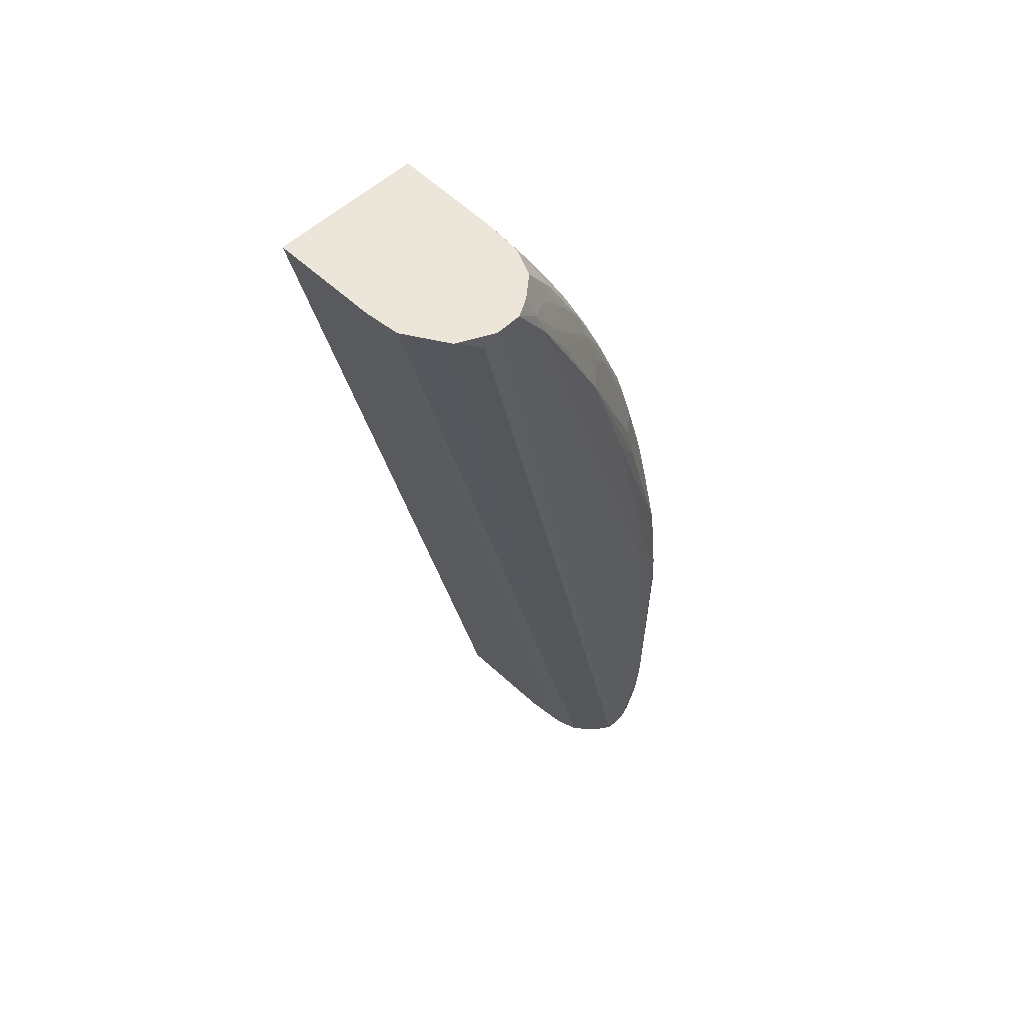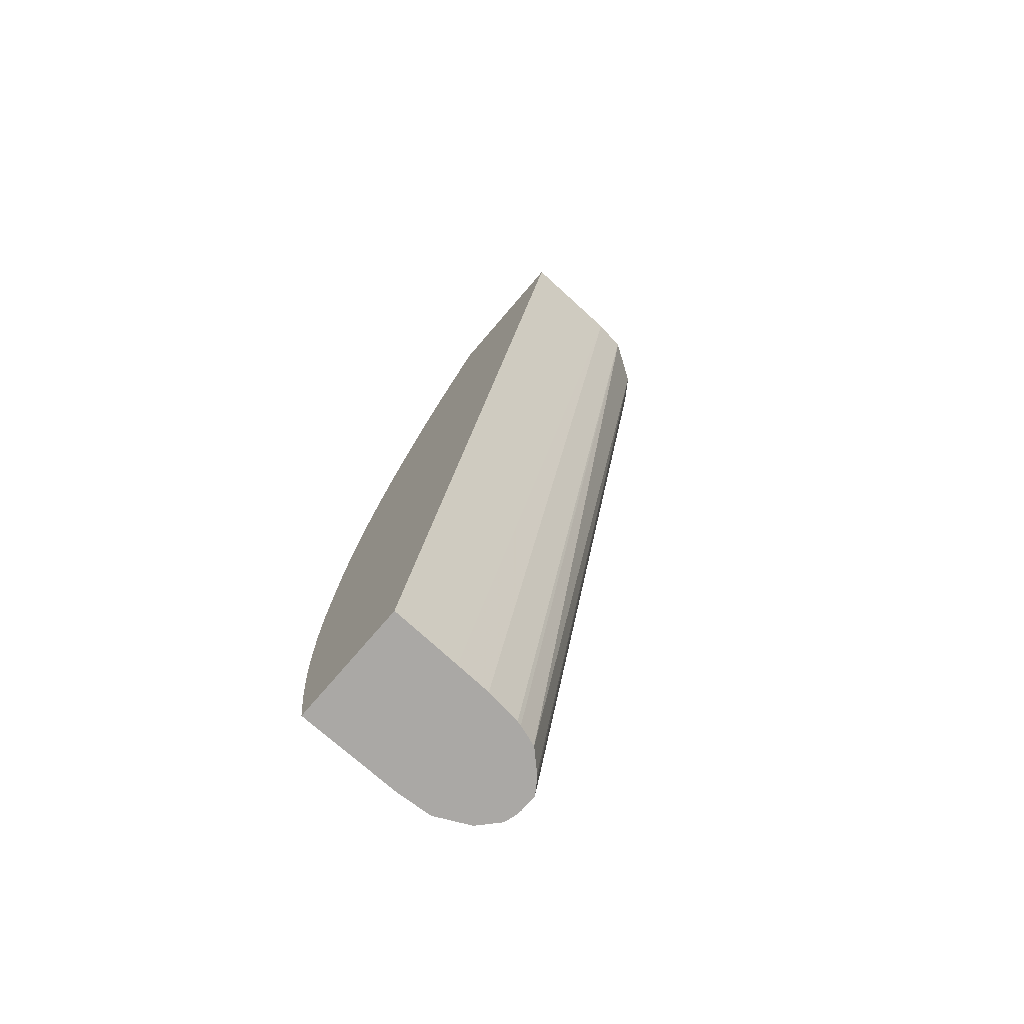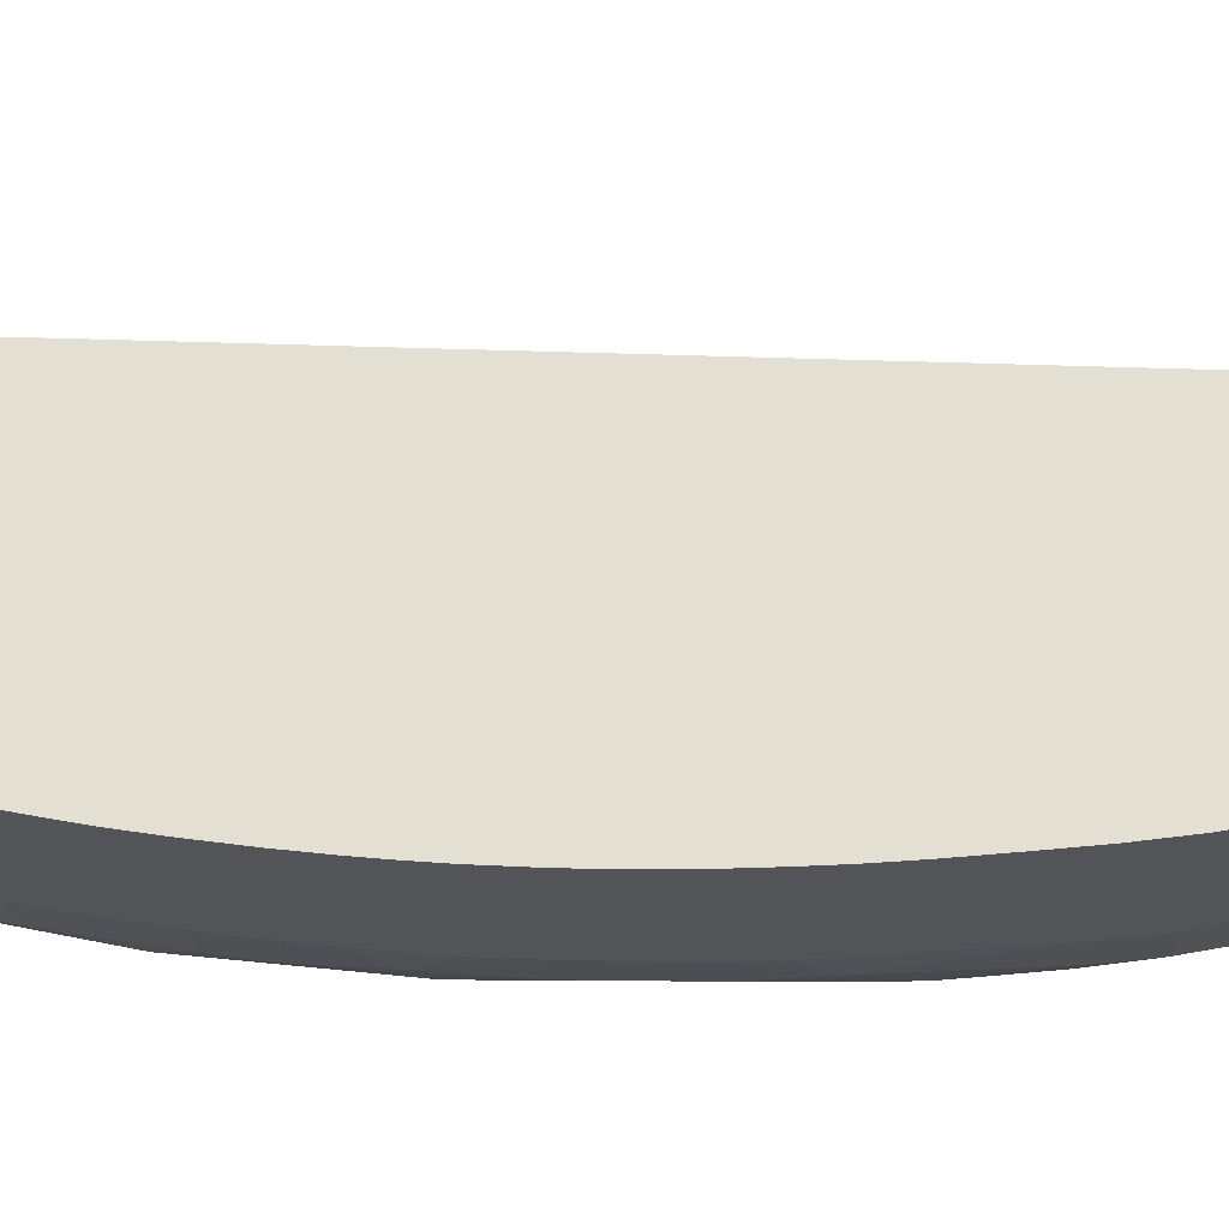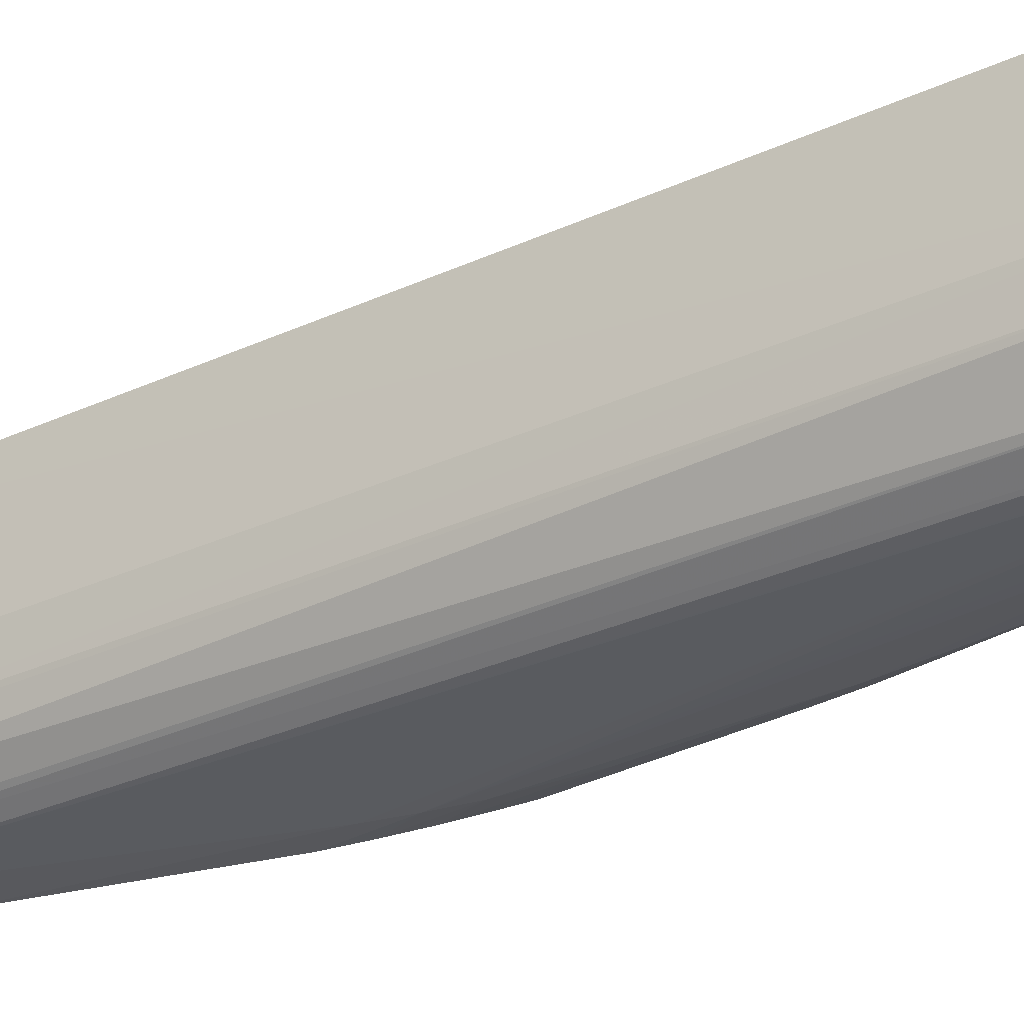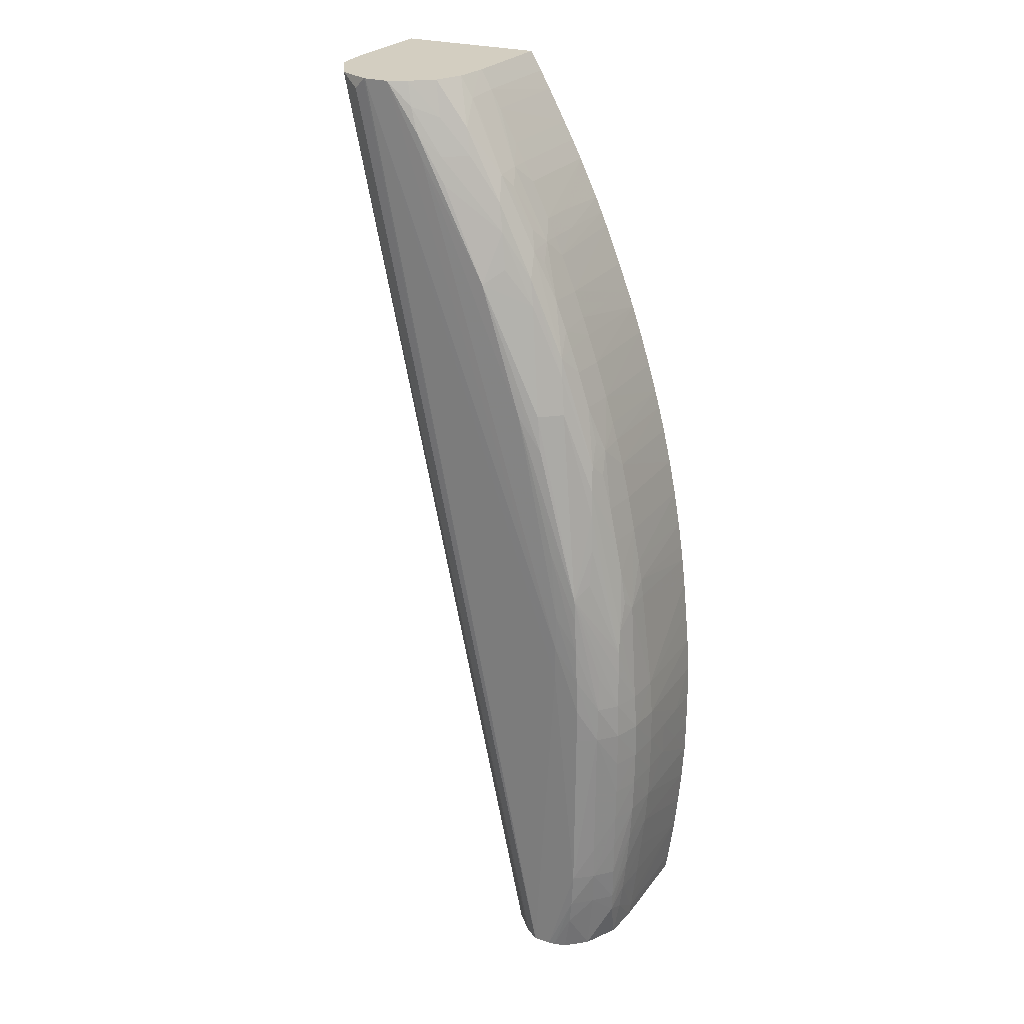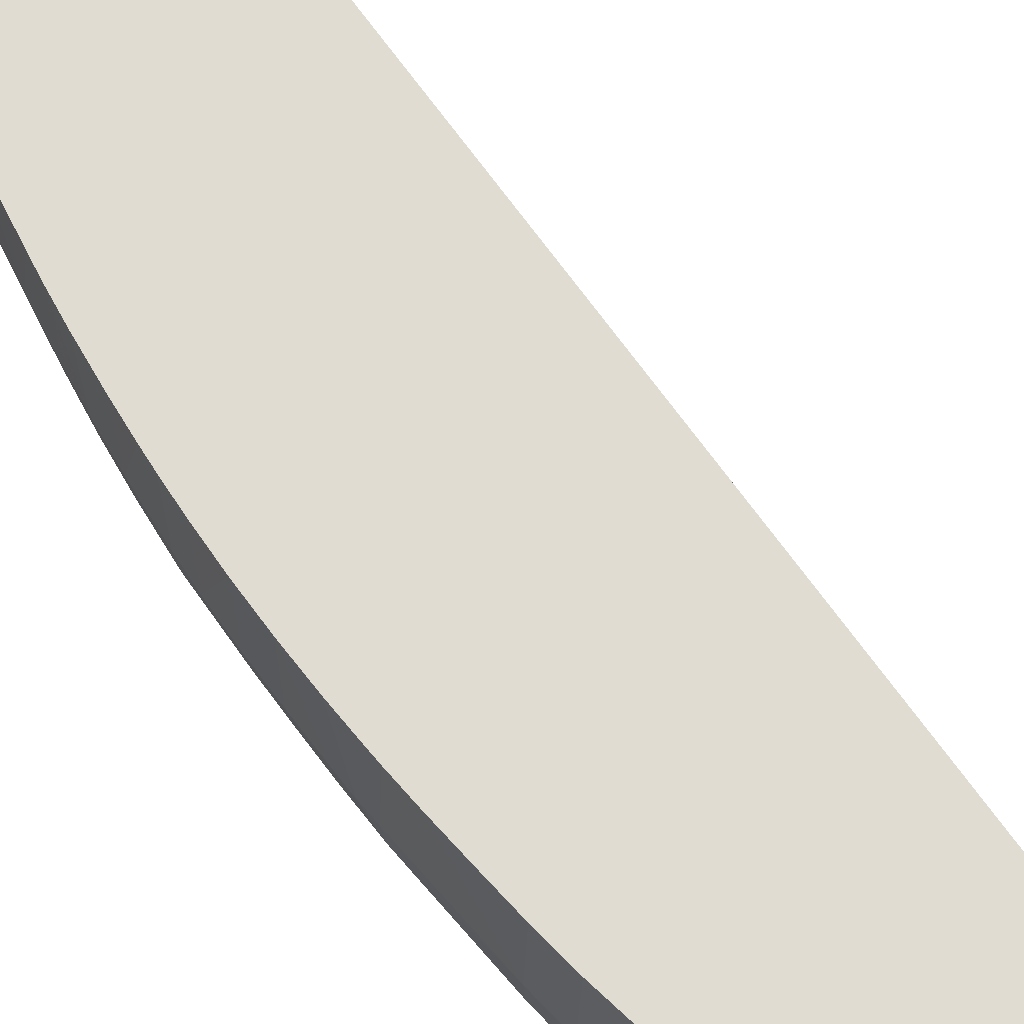
<metadata>
{"format":"obj","ext":"obj","renderer":"f3d","projection":"perspective","resolution":1024,"background":"white","views":[{"elev":55.6,"azim":136.1,"up":"+Y"},{"elev":-75.2,"azim":49.3,"up":"+Y"},{"elev":67.0,"azim":-100.7,"up":"+Z"},{"elev":-30.0,"azim":111.7,"up":"+Z"},{"elev":24.9,"azim":-151.6,"up":"+Y"},{"elev":69.0,"azim":-48.0,"up":"+Z"}]}
</metadata>
<code>
v -0.6061 0.007703 -0.5909
v -0.6058 0.007703 -0.5755
v -0.6058 0.02304 -0.5909
v -0.605 0.02304 -0.6062
v -0.6051 0.007703 -0.6062
v -0.6059 -0.007673 -0.5909
v -0.6057 -0.007673 -0.5755
v -0.6054 0.007703 -0.5602
v -0.6053 -0.007673 -0.5602
v -0.6045 0.02304 -0.5451
v -0.6036 0.03813 -0.5451
v -0.6046 0.03837 -0.5909
v -0.6037 0.03837 -0.6062
v -0.6006 0.03837 -0.6173
v -0.6012 0.02304 -0.618
v -0.6012 0.007703 -0.6179
v -0.6011 -0.007673 -0.6177
v -0.6049 -0.007673 -0.6062
v -0.6055 -0.02301 -0.5909
v -0.6046 -0.02301 -0.5451
v -0.6049 0.007703 -0.5451
v -0.6049 -0.007914 -0.5451
v -0.6021 0.05351 -0.5451
v -0.6006 0.06885 -0.5451
v -0.5993 0.08302 -0.5909
v -0.5991 0.08161 -0.6018
v -0.5989 0.06411 -0.6146
v -0.5996 0.05375 -0.6157
v -0.5981 0.07434 -0.612
v -0.5834 0.0937 -0.6294
v -0.5936 0.05375 -0.6234
v -0.5943 0.03837 -0.6249
v -0.5943 0.02304 -0.6257
v -0.6008 -0.02301 -0.6175
v -0.5936 -0.03834 -0.6248
v -0.6044 -0.02301 -0.6062
v -0.6035 -0.03834 -0.6062
v -0.6044 -0.03834 -0.5909
v -0.6037 -0.03834 -0.5451
v -0.5991 0.08097 -0.5451
v -0.5991 0.08109 -0.5451
v -0.5983 0.09068 -0.5909
v -0.5967 0.09976 -0.5909
v -0.5939 0.1151 -0.5909
v -0.5952 0.09976 -0.6062
v -0.5976 0.08583 -0.6066
v -0.5852 0.1304 -0.6172
v -0.5869 0.1151 -0.6194
v -0.5875 0.0992 -0.6227
v -0.584 0.1416 -0.6153
v -0.5698 0.1304 -0.6301
v -0.5841 0.08442 -0.6299
v -0.5719 0.1765 -0.6192
v -0.5633 0.1765 -0.6269
v -0.5655 0.1611 -0.6285
v -0.5556 0.1765 -0.6302
v -0.5851 0.06909 -0.6306
v -0.5859 0.05375 -0.631
v -0.5866 0.03837 -0.6312
v -0.5866 0.02304 -0.631
v -0.5858 -0.05368 -0.6307
v -0.5935 -0.05368 -0.6241
v -0.6005 -0.03834 -0.6171
v -0.6 -0.05368 -0.6165
v -0.5993 -0.06906 -0.6151
v -0.6023 -0.05368 -0.6062
v -0.6007 -0.06906 -0.6062
v -0.6028 -0.05368 -0.5909
v -0.6008 -0.06906 -0.5451
v -0.6024 -0.05392 -0.5451
v -0.598 0.08864 -0.5451
v -0.5964 0.0996 -0.5451
v -0.5937 0.1149 -0.5451
v -0.5937 0.1151 -0.5451
v -0.5908 0.1304 -0.5909
v -0.5922 0.1151 -0.6062
v -0.5828 0.1519 -0.6122
v -0.5694 0.1918 -0.6162
v -0.5891 0.1304 -0.6062
v -0.572 0.1151 -0.6306
v -0.5561 0.2225 -0.6181
v -0.5379 0.2325 -0.6296
v -0.5536 0.1867 -0.6296
v -0.5094 0.2839 -0.63
v -0.5755 0.06909 -0.6319
v -0.5755 0.08442 -0.6314
v -0.5755 0.05375 -0.6318
v -0.5655 -0.09636 -0.6302
v -0.573 -0.09636 -0.6302
v -0.5848 -0.06906 -0.6302
v -0.5925 -0.06906 -0.6228
v -0.5987 -0.07749 -0.6141
v -0.5991 -0.08066 -0.6062
v -0.5984 -0.09086 -0.5909
v -0.5994 -0.08315 -0.5909
v -0.6011 -0.06906 -0.5909
v -0.5982 -0.08945 -0.5451
v -0.5905 0.1304 -0.5451
v -0.5872 0.1458 -0.5909
v -0.5839 0.1559 -0.602
v -0.5853 0.1464 -0.6068
v -0.5815 0.1611 -0.6068
v -0.5773 0.1765 -0.6062
v -0.568 0.1999 -0.6141
v -0.5538 0.2335 -0.6158
v -0.5419 0.2532 -0.6192
v -0.5448 0.2381 -0.6222
v -0.5197 0.2729 -0.6287
v -0.5074 0.2937 -0.6297
v -0.4936 0.3138 -0.6299
v -0.4831 0.3138 -0.6301
v -0.56 -0.09636 -0.6265
v -0.4823 0.3138 -0.6299
v -0.4774 0.309 -0.6287
v -0.5757 -0.09636 -0.6298
v -0.5838 -0.07961 -0.6296
v -0.5892 -0.09636 -0.6207
v -0.5915 -0.09636 -0.6162
v -0.5964 -0.09636 -0.6062
v -0.5976 -0.09636 -0.5909
v -0.5971 -0.09636 -0.5451
v -0.587 0.1455 -0.5451
v -0.5869 0.1458 -0.5451
v -0.5841 0.1566 -0.5451
v -0.5842 0.1571 -0.5909
v -0.582 0.1648 -0.5909
v -0.5785 0.1765 -0.5909
v -0.5723 0.1918 -0.6062
v -0.5687 0.202 -0.6062
v -0.566 0.2096 -0.6062
v -0.561 0.2225 -0.6062
v -0.5517 0.2438 -0.609
v -0.5392 0.265 -0.6164
v -0.5171 0.2839 -0.6264
v -0.504 0.3039 -0.6282
v -0.5012 0.3138 -0.6257
v -0.5582 -0.09636 -0.625
v -0.4679 0.3138 -0.6229
v -0.5807 -0.09636 -0.6284
v -0.5441 -0.09636 -0.5451
v -0.5819 0.1642 -0.5451
v -0.5783 0.1765 -0.5451
v -0.5733 0.1918 -0.5451
v -0.5735 0.1918 -0.5909
v -0.5693 0.2037 -0.5909
v -0.5666 0.2113 -0.5909
v -0.5623 0.2225 -0.5909
v -0.5525 0.2456 -0.5988
v -0.5547 0.2383 -0.6048
v -0.5488 0.2517 -0.6048
v -0.5365 0.2752 -0.6099
v -0.5235 0.2947 -0.6158
v -0.5264 0.2839 -0.6188
v -0.5141 0.2993 -0.622
v -0.5103 0.3138 -0.618
v -0.5507 -0.09636 -0.617
v -0.4678 0.3138 -0.6228
v -0.5442 -0.09636 -0.5482
v -0.455 0.3138 -0.5909
v -0.4537 0.3138 -0.5451
v -0.5693 0.2031 -0.5451
v -0.5664 0.211 -0.5451
v -0.5692 0.2034 -0.5451
v -0.5619 0.2225 -0.5451
v -0.5549 0.2396 -0.5451
v -0.5559 0.2379 -0.5909
v -0.5525 0.2456 -0.5909
v -0.549 0.2533 -0.5909
v -0.5415 0.2686 -0.5909
v -0.5373 0.2765 -0.5996
v -0.5402 0.2695 -0.6053
v -0.5249 0.2973 -0.6062
v -0.5207 0.3049 -0.6062
v -0.5153 0.3138 -0.6062
v -0.5479 -0.09636 -0.6082
v -0.4568 0.3138 -0.6054
v -0.5451 -0.09636 -0.5755
v -0.4567 0.3138 -0.6051
v -0.5456 -0.09636 -0.5909
v -0.5474 -0.09636 -0.6062
v -0.5162 0.3138 -0.5451
v -0.5524 0.2454 -0.5451
v -0.5525 0.2456 -0.5755
v -0.5496 0.2517 -0.5451
v -0.549 0.2533 -0.5755
v -0.5416 0.2683 -0.5451
v -0.5415 0.2686 -0.5451
v -0.5373 0.2766 -0.5451
v -0.5373 0.2766 -0.5909
v -0.5332 0.2842 -0.5909
v -0.5255 0.2982 -0.5909
v -0.5212 0.3059 -0.5909
v -0.5164 0.3138 -0.5922
v -0.5165 0.3138 -0.5909
v -0.5211 0.3057 -0.5451
v -0.5331 0.2842 -0.5451
v -0.5255 0.2981 -0.5451
f 104 128 129
f 99 125 100
f 103 128 104
f 103 127 128
f 100 103 102
f 100 127 103
f 100 126 127
f 100 125 126
f 99 124 125
f 97 120 121
f 99 122 123
f 98 122 99
f 94 120 97
f 93 120 94
f 93 119 120
f 92 119 93
f 92 118 119
f 92 117 118
f 104 129 130
f 99 123 124
f 104 130 131
f 110 138 113
f 104 132 105
f 110 113 111
f 110 157 138
f 110 176 157
f 110 178 176
f 110 159 178
f 110 160 159
f 110 181 160
f 110 194 181
f 110 193 194
f 110 174 193
f 110 155 174
f 110 136 155
f 110 135 136
f 109 135 110
f 109 134 135
f 108 134 109
f 106 134 108
f 74 98 75
f 106 133 134
f 105 133 106
f 105 132 133
f 104 131 132
f 91 117 92
f 88 112 137
f 90 116 91
f 82 109 84
f 82 108 109
f 82 106 108
f 82 107 106
f 81 107 82
f 81 106 107
f 81 105 106
f 79 100 101
f 78 105 81
f 78 104 105
f 77 104 78
f 77 103 104
f 77 102 103
f 77 100 102
f 77 101 100
f 77 79 101
f 75 79 76
f 75 100 79
f 75 99 100
f 112 114 138
f 75 98 99
f 84 109 110
f 91 116 117
f 84 110 85
f 85 111 87
f 90 115 116
f 89 115 90
f 88 114 112
f 88 113 114
f 88 111 113
f 88 115 89
f 88 139 115
f 88 117 139
f 88 118 117
f 88 119 118
f 88 120 119
f 88 121 120
f 88 140 121
f 88 158 140
f 88 177 158
f 88 179 177
f 88 180 179
f 88 175 180
f 88 156 175
f 88 137 156
f 87 111 88
f 85 110 111
f 112 138 137
f 148 170 171
f 115 139 116
f 168 186 169
f 168 185 186
f 168 184 185
f 168 183 184
f 167 183 168
f 166 183 167
f 166 182 183
f 165 182 166
f 159 180 178
f 169 186 187
f 159 179 180
f 158 177 159
f 156 176 175
f 156 157 176
f 153 155 154
f 152 155 153
f 152 174 155
f 152 173 174
f 151 173 152
f 151 172 173
f 159 177 179
f 169 187 188
f 169 188 189
f 169 189 170
f 69 94 97
f 192 194 193
f 192 195 194
f 192 197 195
f 191 196 197
f 191 197 192
f 190 196 191
f 188 190 189
f 188 196 190
f 184 186 185
f 182 184 183
f 181 194 195
f 175 178 180
f 175 176 178
f 173 193 174
f 173 192 193
f 170 173 172
f 170 192 173
f 170 191 192
f 170 190 191
f 170 189 190
f 151 170 172
f 151 171 170
f 150 171 151
f 148 166 167
f 132 149 148
f 132 151 133
f 132 150 151
f 132 148 150
f 131 149 132
f 131 148 149
f 131 147 148
f 131 146 147
f 130 146 131
f 130 145 146
f 129 145 130
f 128 145 129
f 128 144 145
f 127 144 128
f 127 143 144
f 127 142 143
f 127 141 142
f 126 141 127
f 125 141 126
f 124 141 125
f 116 139 117
f 133 151 152
f 113 138 114
f 133 152 153
f 134 153 154
f 148 171 150
f 148 169 170
f 148 168 169
f 148 167 168
f 147 166 148
f 147 165 166
f 147 164 165
f 147 162 164
f 146 163 162
f 146 161 163
f 146 162 147
f 145 161 146
f 144 161 145
f 143 161 144
f 140 159 160
f 140 158 159
f 137 157 156
f 137 138 157
f 136 154 155
f 135 154 136
f 134 154 135
f 133 153 134
f 69 95 94
f 30 53 54
f 68 96 69
f 11 23 12
f 10 23 11
f 10 24 23
f 10 40 24
f 10 41 40
f 10 71 41
f 10 72 71
f 10 73 72
f 10 74 73
f 12 23 24
f 10 98 74
f 10 123 122
f 10 124 123
f 10 141 124
f 10 142 141
f 10 143 142
f 10 161 143
f 10 163 161
f 10 162 163
f 10 164 162
f 10 122 98
f 12 24 25
f 12 25 26
f 12 26 13
f 24 40 25
f 19 36 37
f 19 39 20
f 19 38 39
f 19 37 38
f 18 36 19
f 18 34 36
f 17 35 34
f 17 33 35
f 17 34 18
f 16 33 17
f 15 33 16
f 15 32 33
f 14 32 15
f 14 31 32
f 14 30 31
f 14 28 30
f 13 29 27
f 13 26 29
f 13 28 14
f 13 27 28
f 10 165 164
f 25 40 41
f 10 182 165
f 10 186 184
f 5 16 17
f 5 15 16
f 4 15 5
f 4 14 15
f 4 13 14
f 4 12 13
f 3 8 10
f 3 12 4
f 3 11 12
f 5 17 18
f 3 10 11
f 2 7 9
f 2 8 3
f 1 7 2
f 1 6 7
f 1 5 6
f 1 4 5
f 1 3 4
f 1 2 3
f 69 96 95
f 2 9 8
f 5 18 6
f 6 18 19
f 6 19 7
f 10 187 186
f 10 188 187
f 10 196 188
f 10 197 196
f 10 195 197
f 10 181 195
f 10 160 181
f 10 121 140
f 10 97 121
f 10 69 97
f 10 70 69
f 10 39 70
f 10 20 39
f 10 22 20
f 10 21 22
f 9 20 22
f 8 22 21
f 8 9 22
f 8 21 10
f 7 20 9
f 7 19 20
f 10 184 182
f 25 41 42
f 10 140 160
f 26 42 43
f 56 84 85
f 56 82 84
f 56 83 82
f 55 83 56
f 55 82 83
f 54 82 55
f 54 81 82
f 53 81 54
f 53 78 81
f 56 85 86
f 52 80 57
f 51 80 52
f 50 79 77
f 50 76 79
f 50 78 53
f 50 77 78
f 47 50 53
f 45 76 50
f 44 76 45
f 44 75 76
f 51 56 80
f 56 86 80
f 57 80 86
f 57 86 58
f 67 96 68
f 25 42 26
f 67 95 96
f 67 94 95
f 67 93 94
f 67 92 93
f 66 92 67
f 65 92 66
f 65 91 92
f 62 64 63
f 62 65 64
f 62 91 65
f 62 90 91
f 61 87 88
f 61 90 62
f 61 89 90
f 61 88 89
f 59 61 60
f 59 87 61
f 59 85 87
f 58 86 85
f 44 74 75
f 43 74 44
f 58 85 59
f 43 72 73
f 30 56 51
f 30 55 56
f 30 54 55
f 30 47 53
f 30 48 47
f 30 49 48
f 30 32 31
f 30 52 32
f 30 51 52
f 29 50 47
f 29 46 45
f 27 30 28
f 27 49 30
f 27 48 49
f 27 47 48
f 27 29 47
f 26 46 29
f 26 45 46
f 43 73 74
f 26 44 45
f 26 43 44
f 32 52 57
f 32 57 58
f 29 45 50
f 33 58 59
f 42 72 43
f 38 70 39
f 38 69 70
f 38 68 69
f 38 67 68
f 42 71 72
f 38 66 67
f 37 66 38
f 37 65 66
f 32 58 33
f 41 71 42
f 36 64 37
f 36 63 64
f 35 61 62
f 34 63 36
f 34 62 63
f 34 35 62
f 33 61 35
f 33 60 61
f 33 59 60
f 37 64 65

</code>
